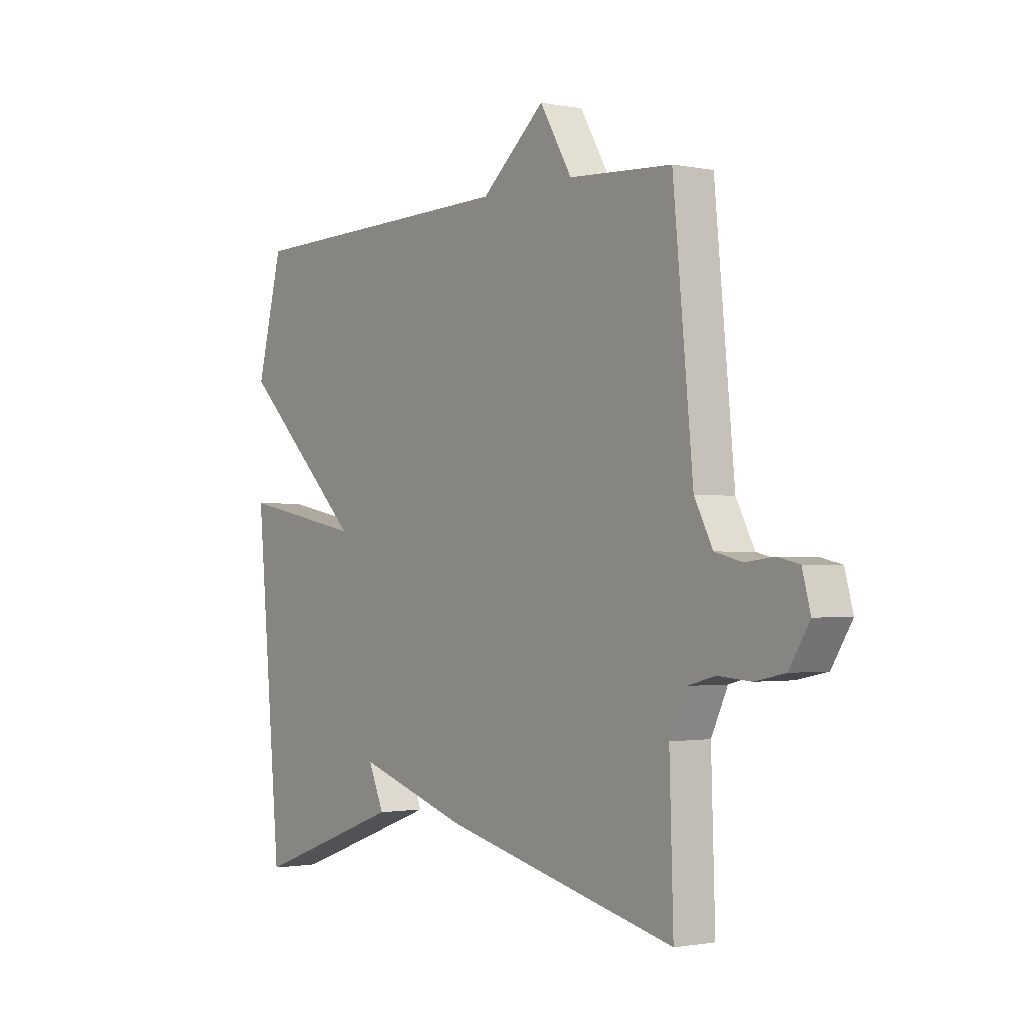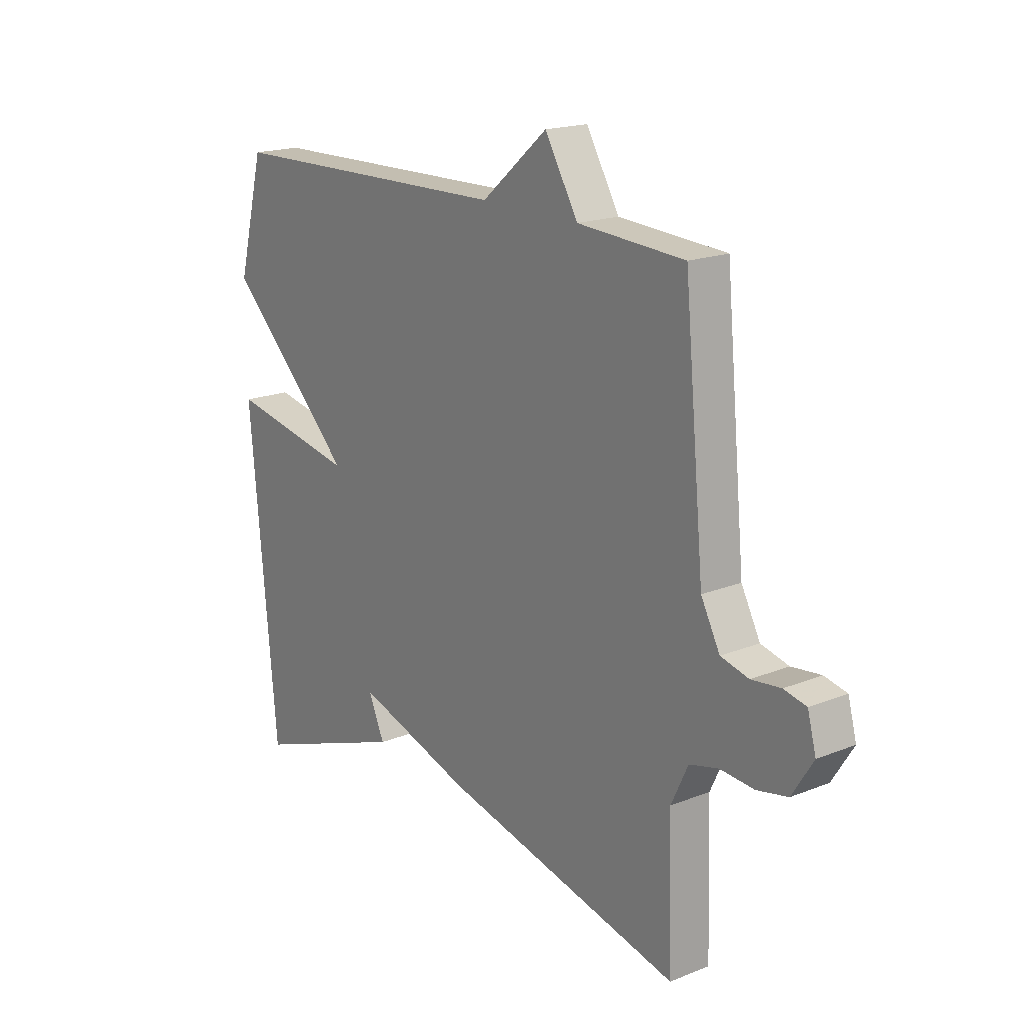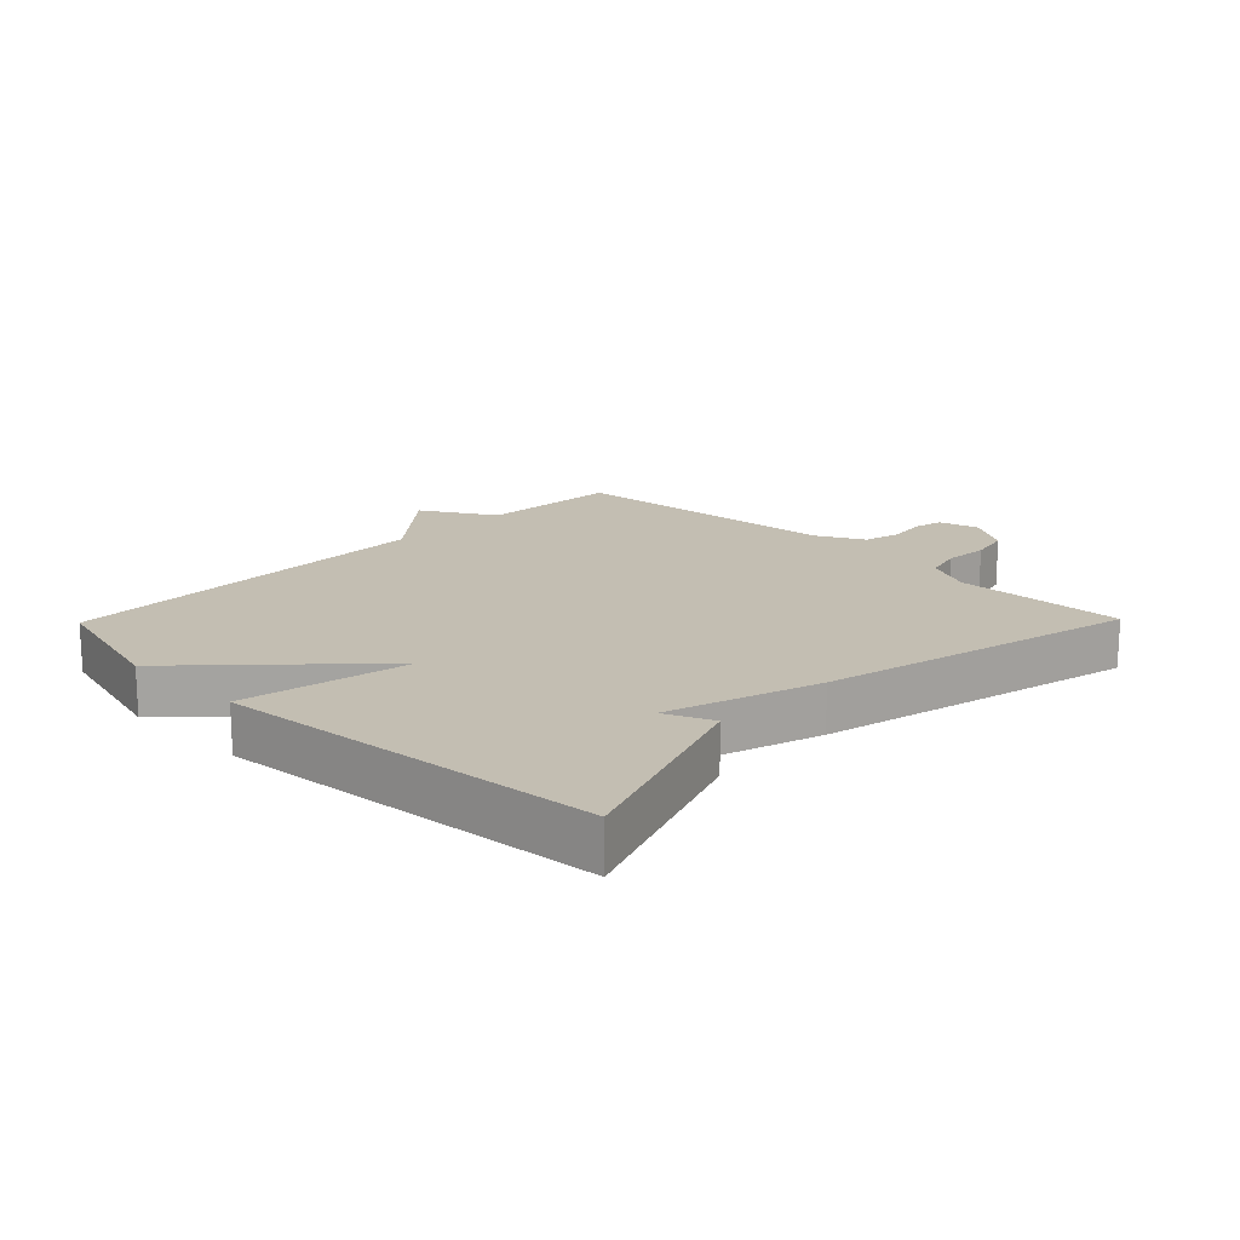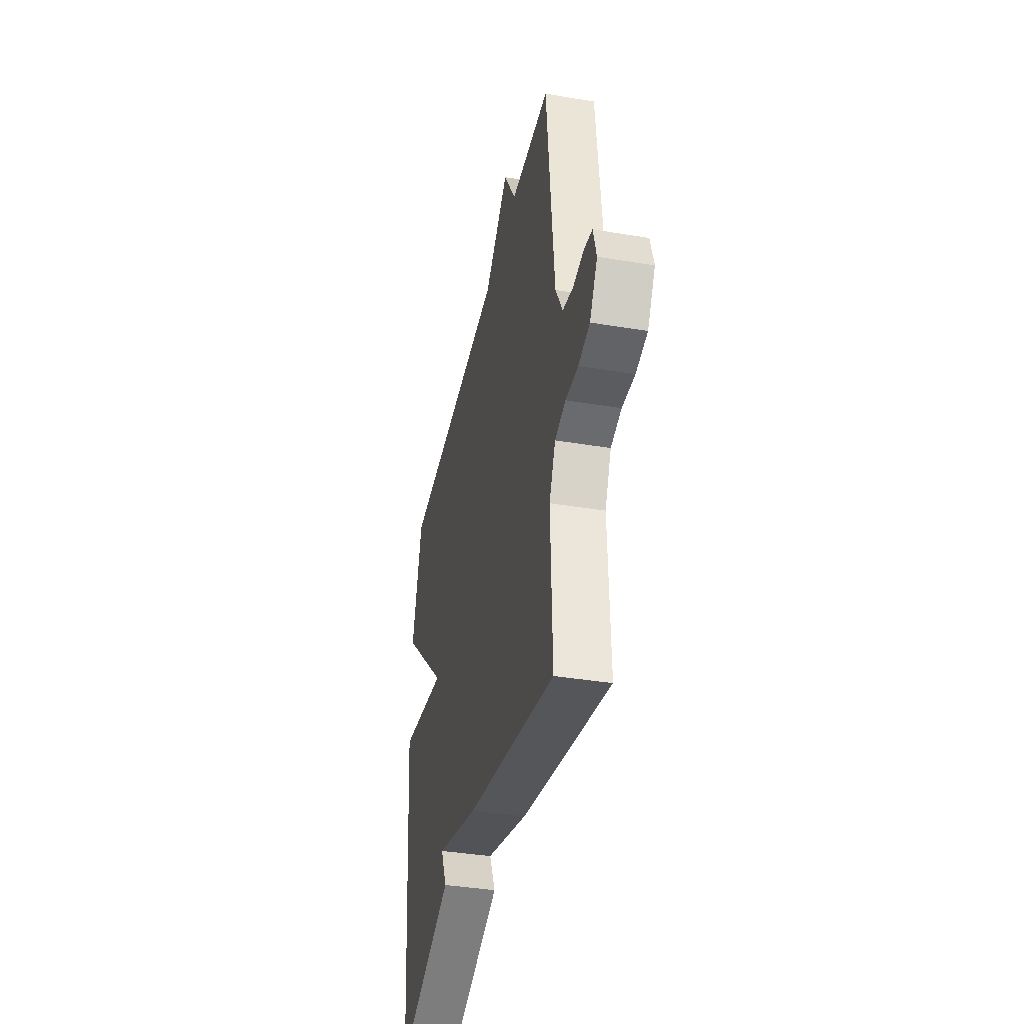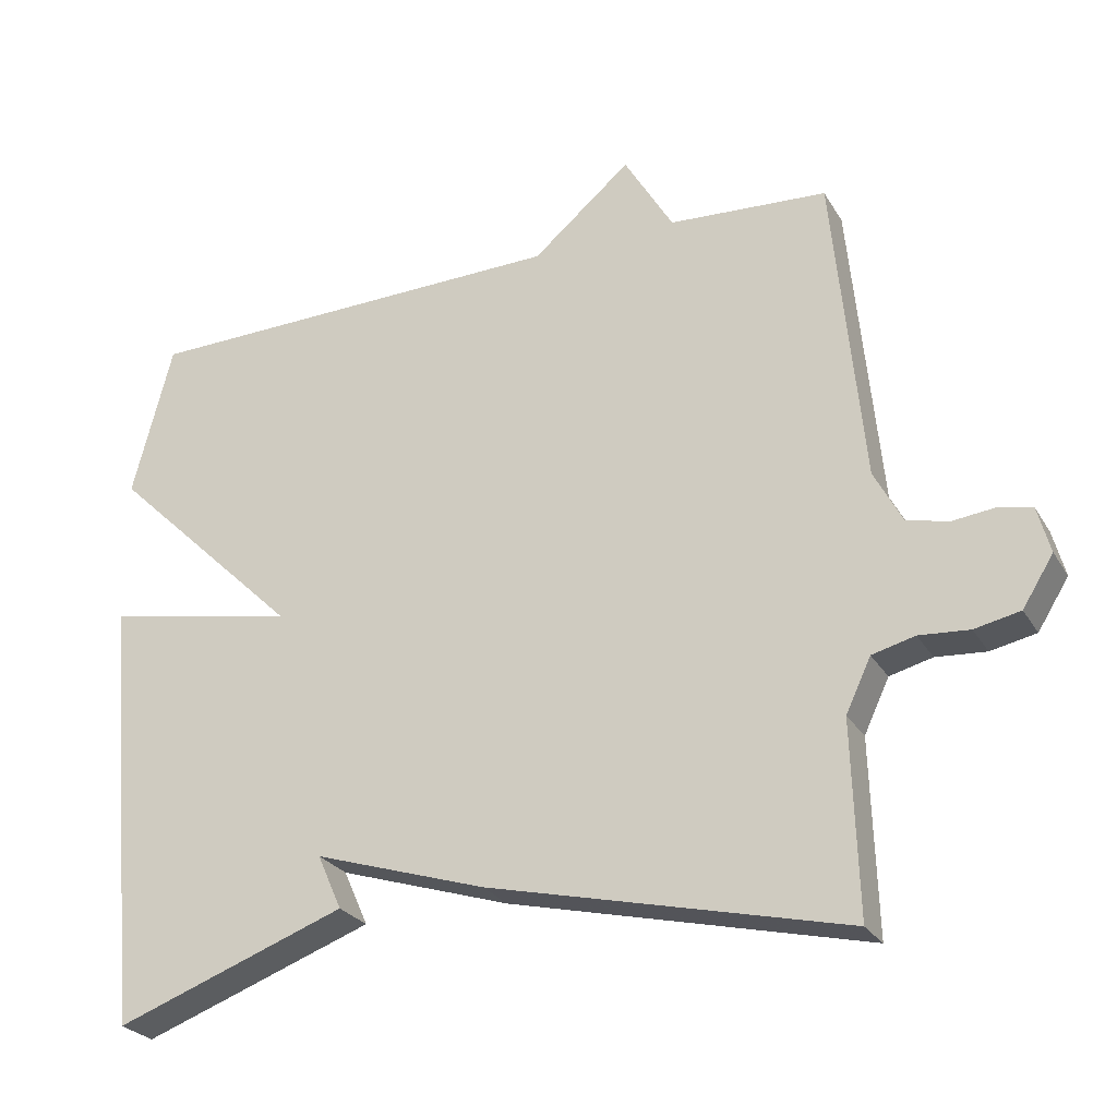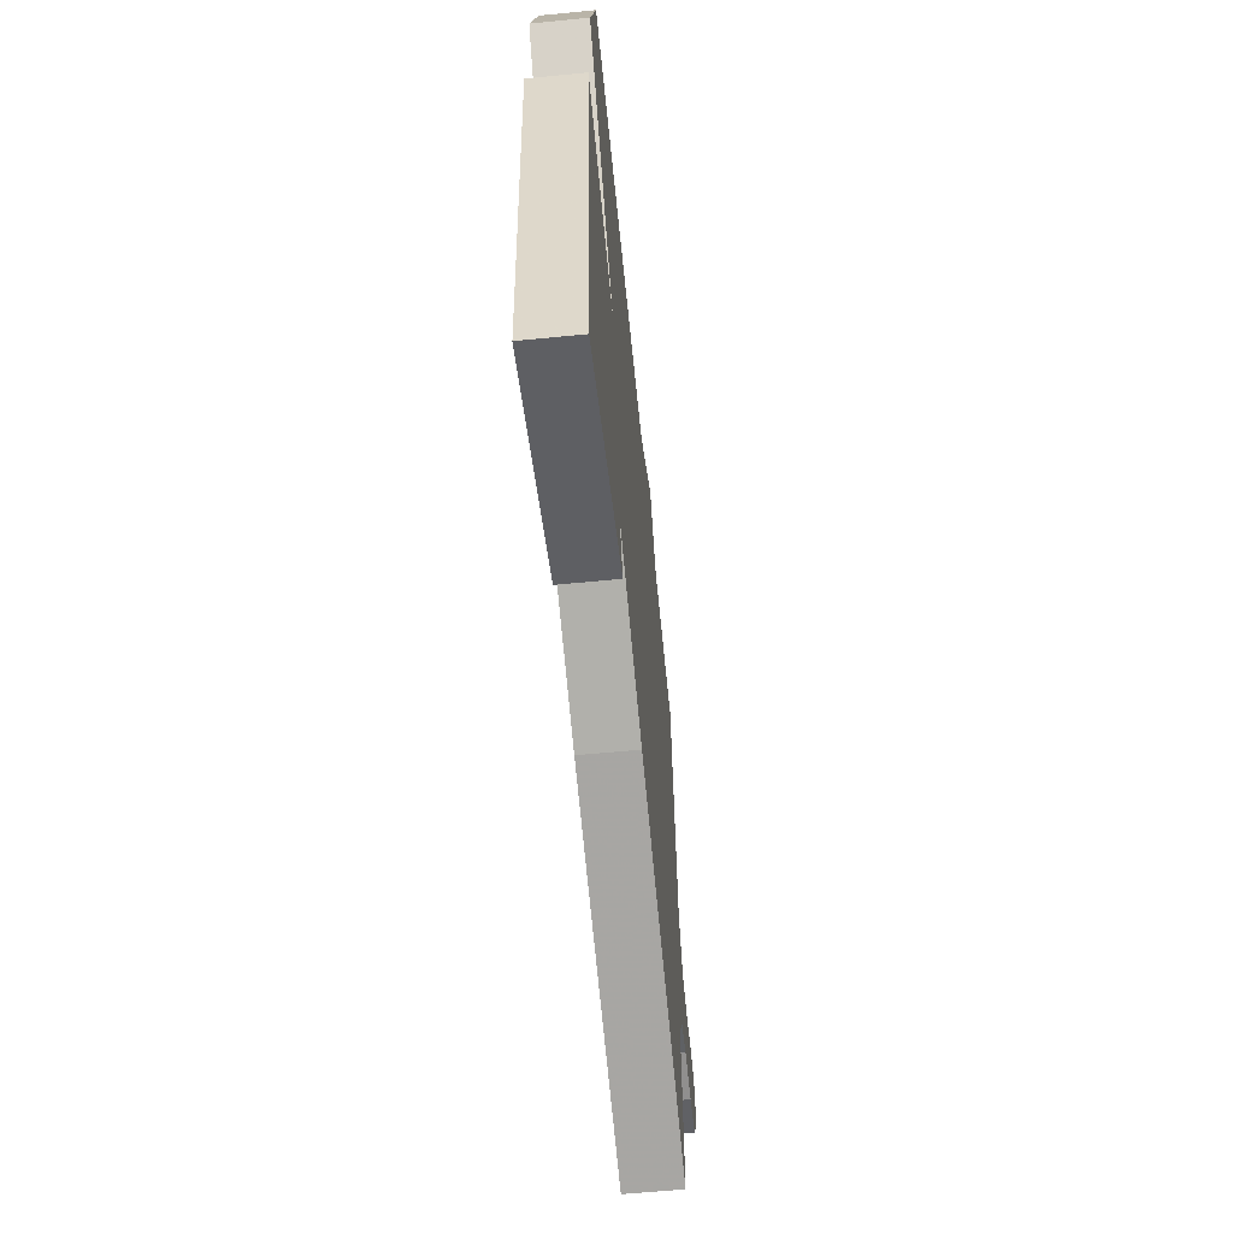
<metadata>
{"format":"obj","ext":"obj","renderer":"f3d","projection":"perspective","resolution":1024,"background":"white","views":[{"elev":-1.5,"azim":-125.9,"up":"+Z"},{"elev":18.3,"azim":-127.6,"up":"+Z"},{"elev":17.3,"azim":134.3,"up":"+Y"},{"elev":-39.0,"azim":-101.8,"up":"+Z"},{"elev":-26.0,"azim":-155.5,"up":"+Z"},{"elev":-61.2,"azim":95.7,"up":"+Z"}]}
</metadata>
<code>
v -0.5 0.07 0.5
v -0.285 0.07 0.513
v -0.218 0.07 0.626
v -0.085 0.07 0.513
v 0.5 0.07 0.5
v 0.554 0.07 0.291
v 0.295 0.07 0.041
v 0.554 0.07 0.091
v 0.5 0.07 -0.5
v 0.186 0.07 -0.385
v 0.219 0.07 -0.311
v -0.014 0.07 -0.385
v -0.5 0.07 -0.5
v -0.492 0.07 -0.239
v -0.526 0.07 -0.167
v -0.584 0.07 -0.152
v -0.652 0.07 -0.157
v -0.714 0.07 -0.144
v -0.756 0.07 -0.077
v -0.739 0.07 -0.014
v -0.694 0.07 -0.004
v -0.635 0.07 -0.011
v -0.579 0.07 0.003
v -0.541 0.07 0.075
v -0.5 0 0.5
v -0.285 0 0.513
v -0.218 0 0.626
v -0.085 0 0.513
v 0.5 0 0.5
v 0.554 0 0.291
v 0.295 0 0.041
v 0.554 0 0.091
v 0.5 0 -0.5
v 0.186 0 -0.385
v 0.219 0 -0.311
v -0.014 0 -0.385
v -0.5 0 -0.5
v -0.492 0 -0.239
v -0.526 0 -0.167
v -0.584 0 -0.152
v -0.652 0 -0.157
v -0.714 0 -0.144
v -0.756 0 -0.077
v -0.739 0 -0.014
v -0.694 0 -0.004
v -0.635 0 -0.011
v -0.579 0 0.003
v -0.541 0 0.075
f 20 21 22
f 19 20 22
f 18 19 22
f 17 18 22
f 16 17 22
f 15 16 22 23
f 14 15 23 24
f 11 12 13 14
f 8 9 10 11
f 7 8 11 14
f 24 1 2
f 14 24 2
f 7 14 2
f 6 7 2
f 5 6 2
f 4 5 2
f 2 3 4
f 46 45 44
f 46 44 43
f 46 43 42
f 46 42 41
f 46 41 40
f 47 46 40 39
f 48 47 39 38
f 38 37 36 35
f 35 34 33 32
f 38 35 32 31
f 26 25 48
f 26 48 38
f 26 38 31
f 26 31 30
f 26 30 29
f 26 29 28
f 28 27 26
f 1 25 26 2
f 2 26 27 3
f 3 27 28 4
f 4 28 29 5
f 5 29 30 6
f 6 30 31 7
f 7 31 32 8
f 8 32 33 9
f 9 33 34 10
f 10 34 35 11
f 11 35 36 12
f 12 36 37 13
f 13 37 38 14
f 14 38 39 15
f 15 39 40 16
f 16 40 41 17
f 17 41 42 18
f 18 42 43 19
f 19 43 44 20
f 20 44 45 21
f 21 45 46 22
f 22 46 47 23
f 23 47 48 24
f 24 48 25 1

</code>
